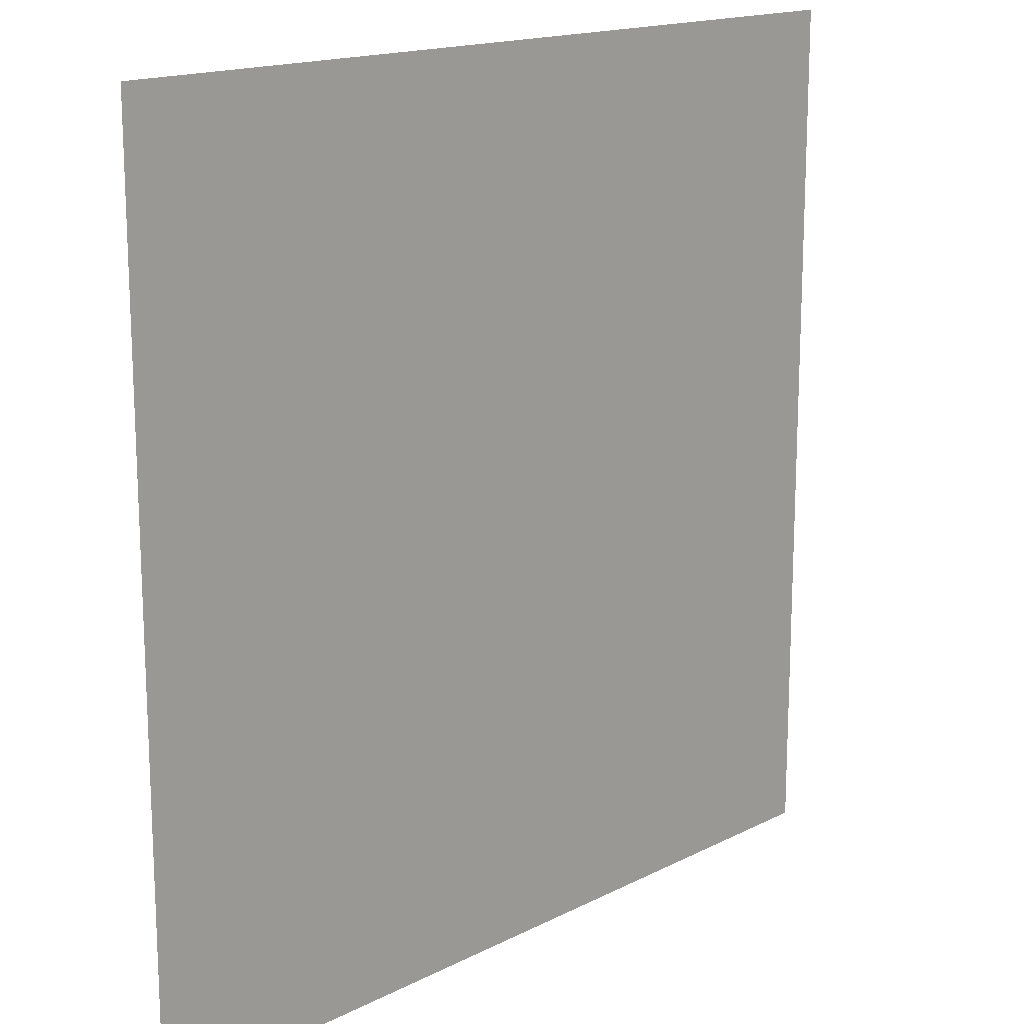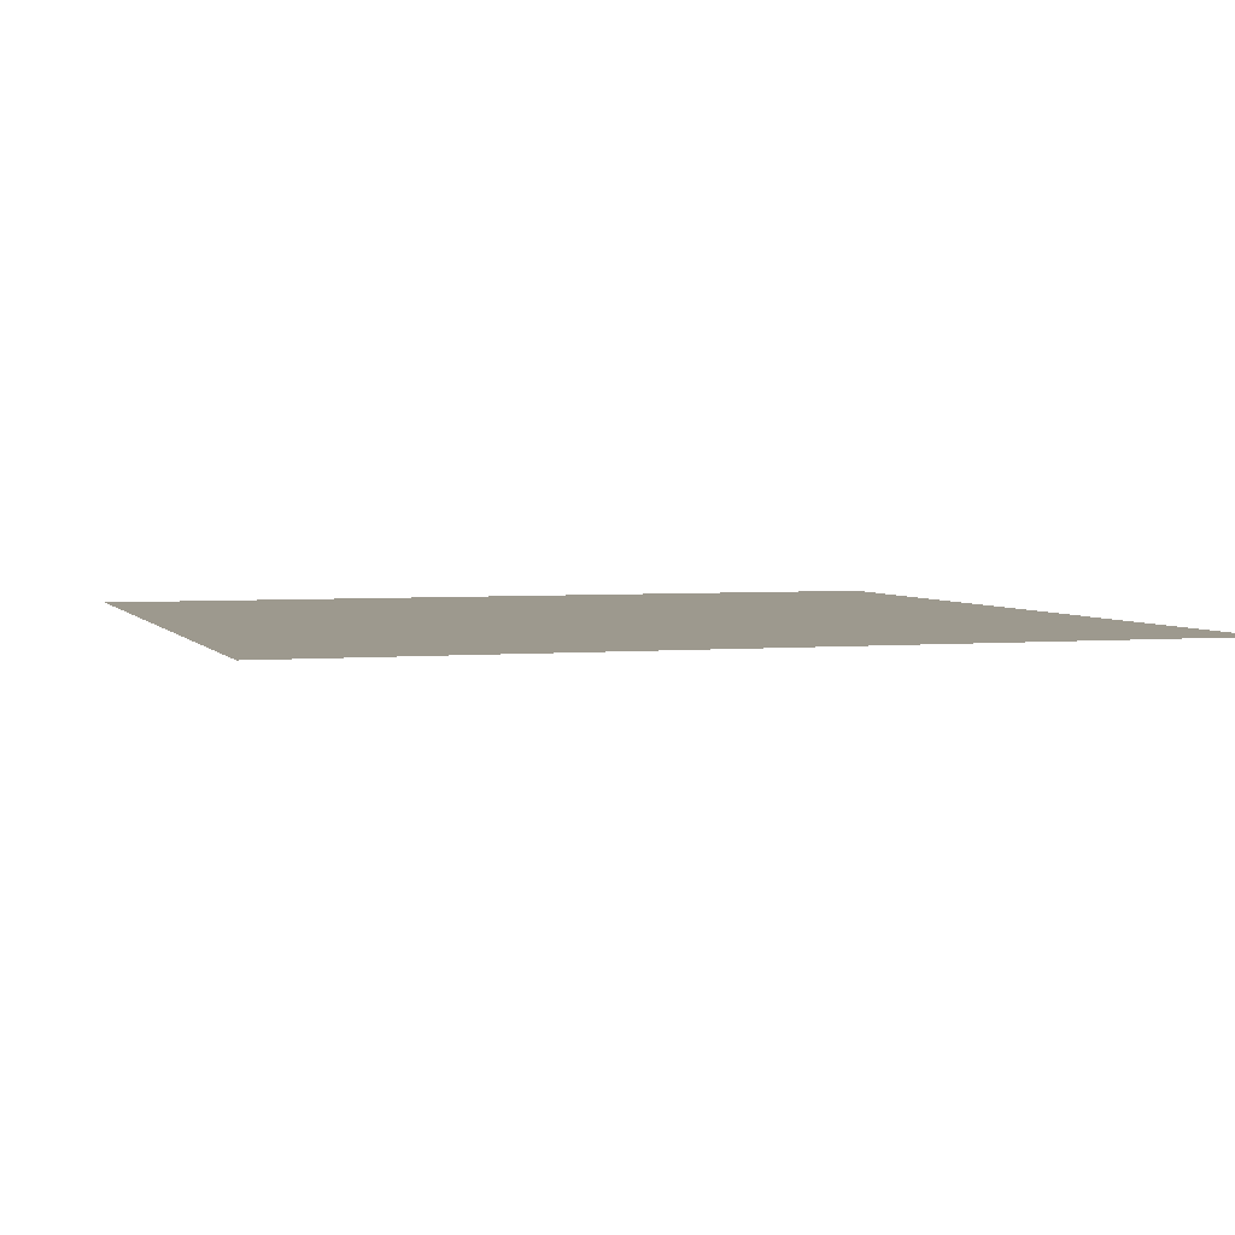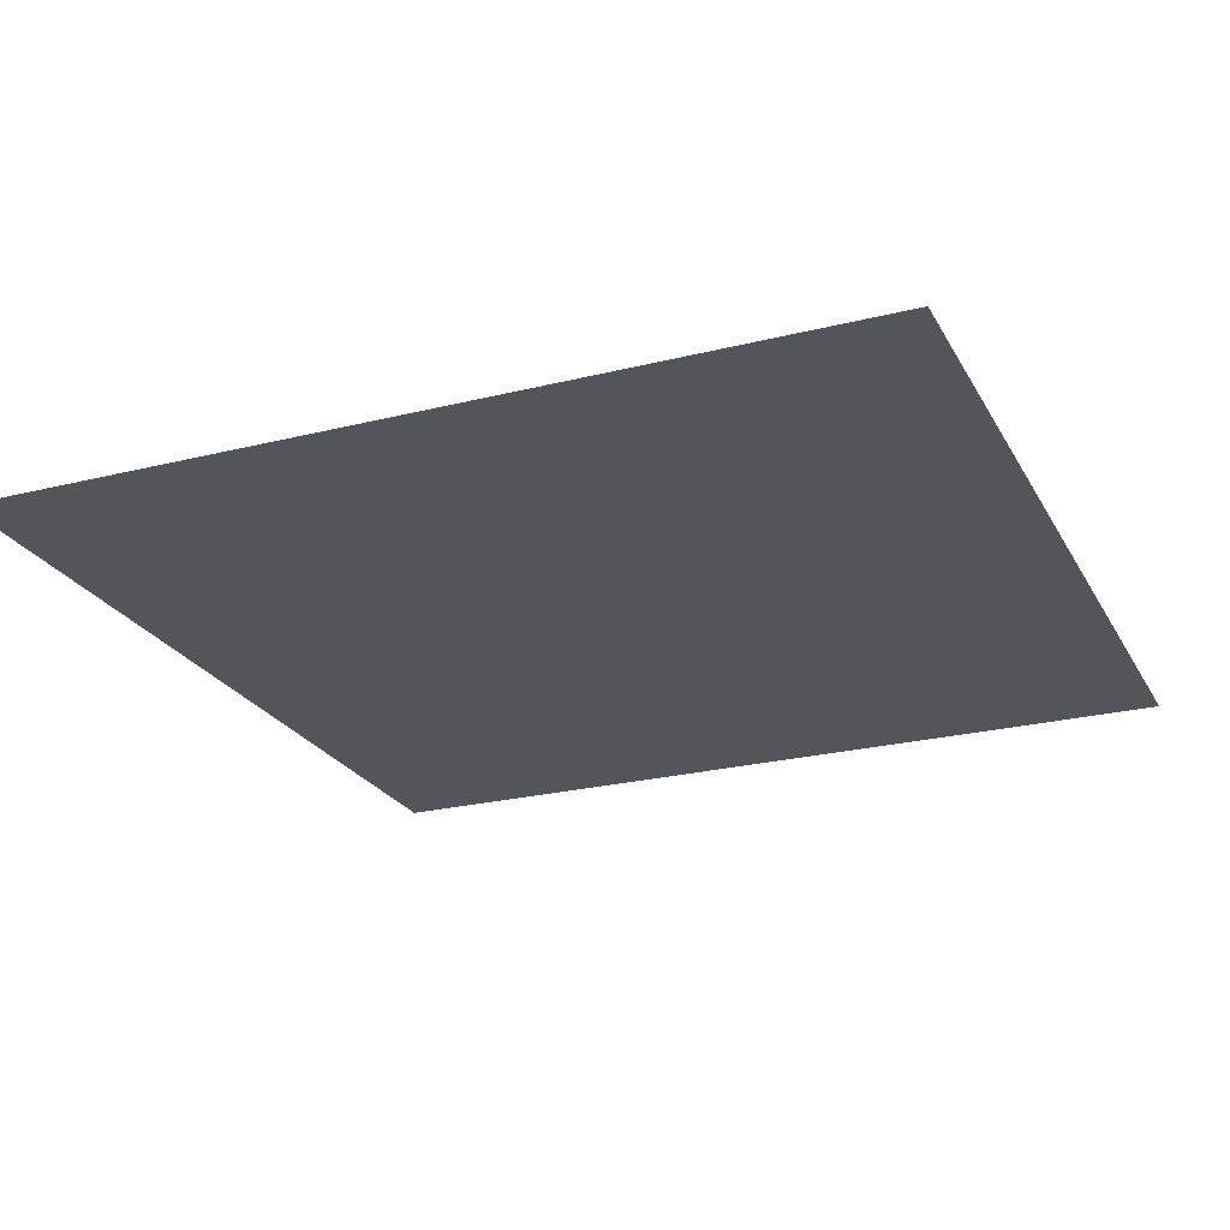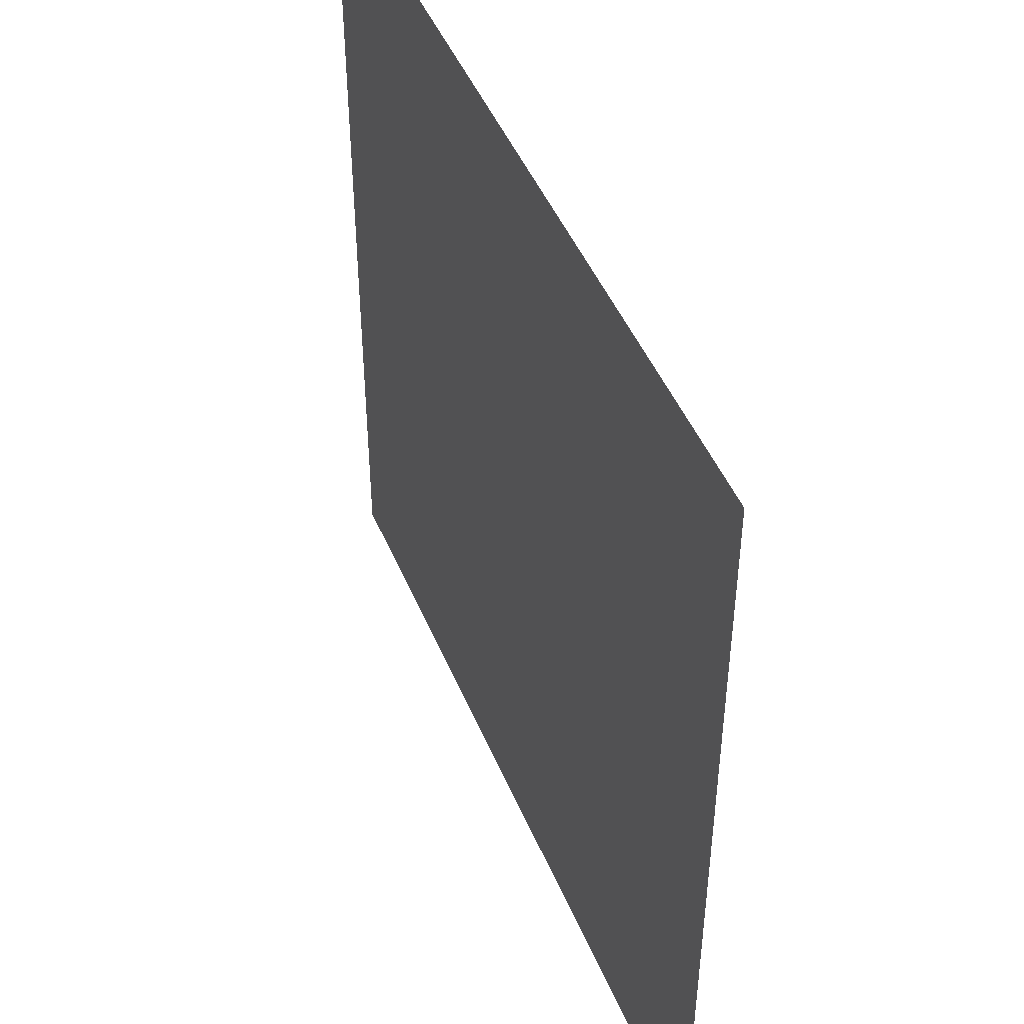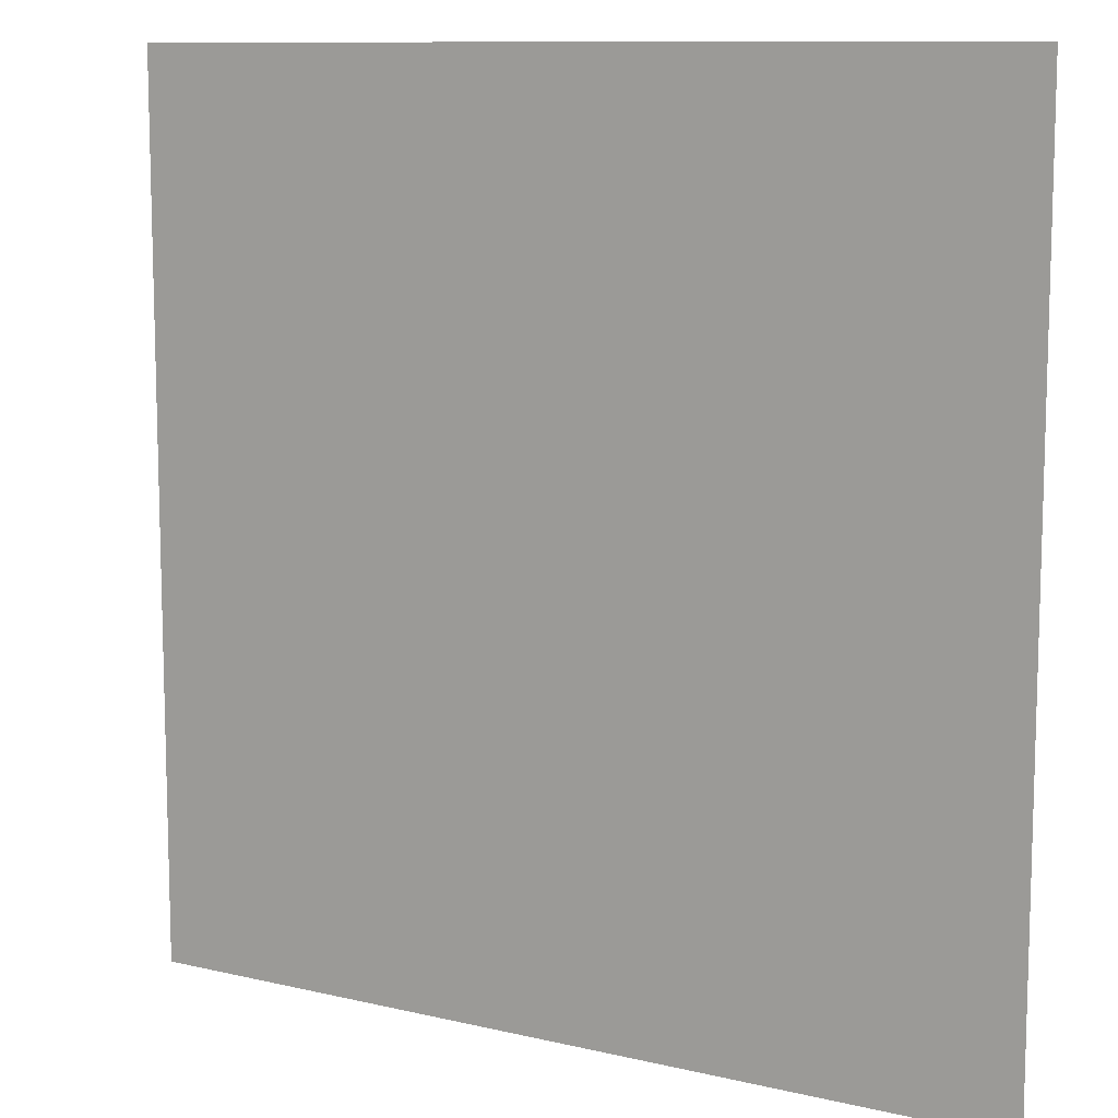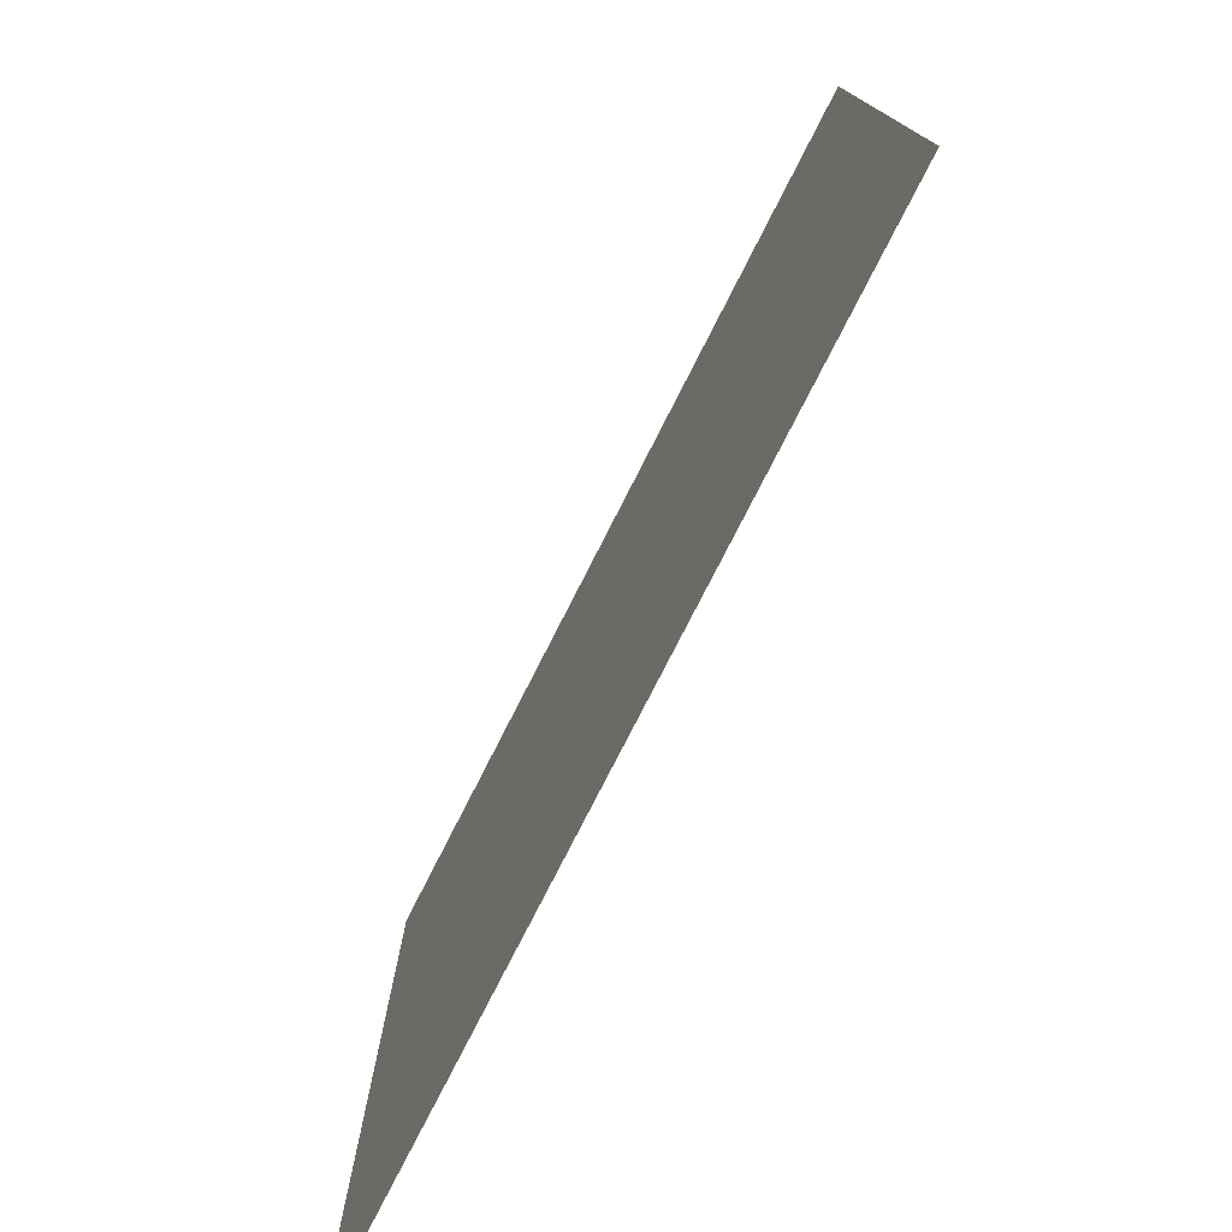
<metadata>
{"format":"obj","ext":"obj","renderer":"f3d","projection":"perspective","resolution":1024,"background":"white","views":[{"elev":16.1,"azim":-46.3,"up":"+Y"},{"elev":3.3,"azim":-17.9,"up":"+Z"},{"elev":-24.0,"azim":22.6,"up":"+Z"},{"elev":46.9,"azim":68.0,"up":"+Y"},{"elev":10.4,"azim":-149.1,"up":"+Y"},{"elev":-77.8,"azim":63.0,"up":"+Y"}]}
</metadata>
<code>
o Cube
v 10 10 10
v 10 -10 10
v -10 10 10
v -10 -10 10
f 1 4 2
f 1 3 4

</code>
